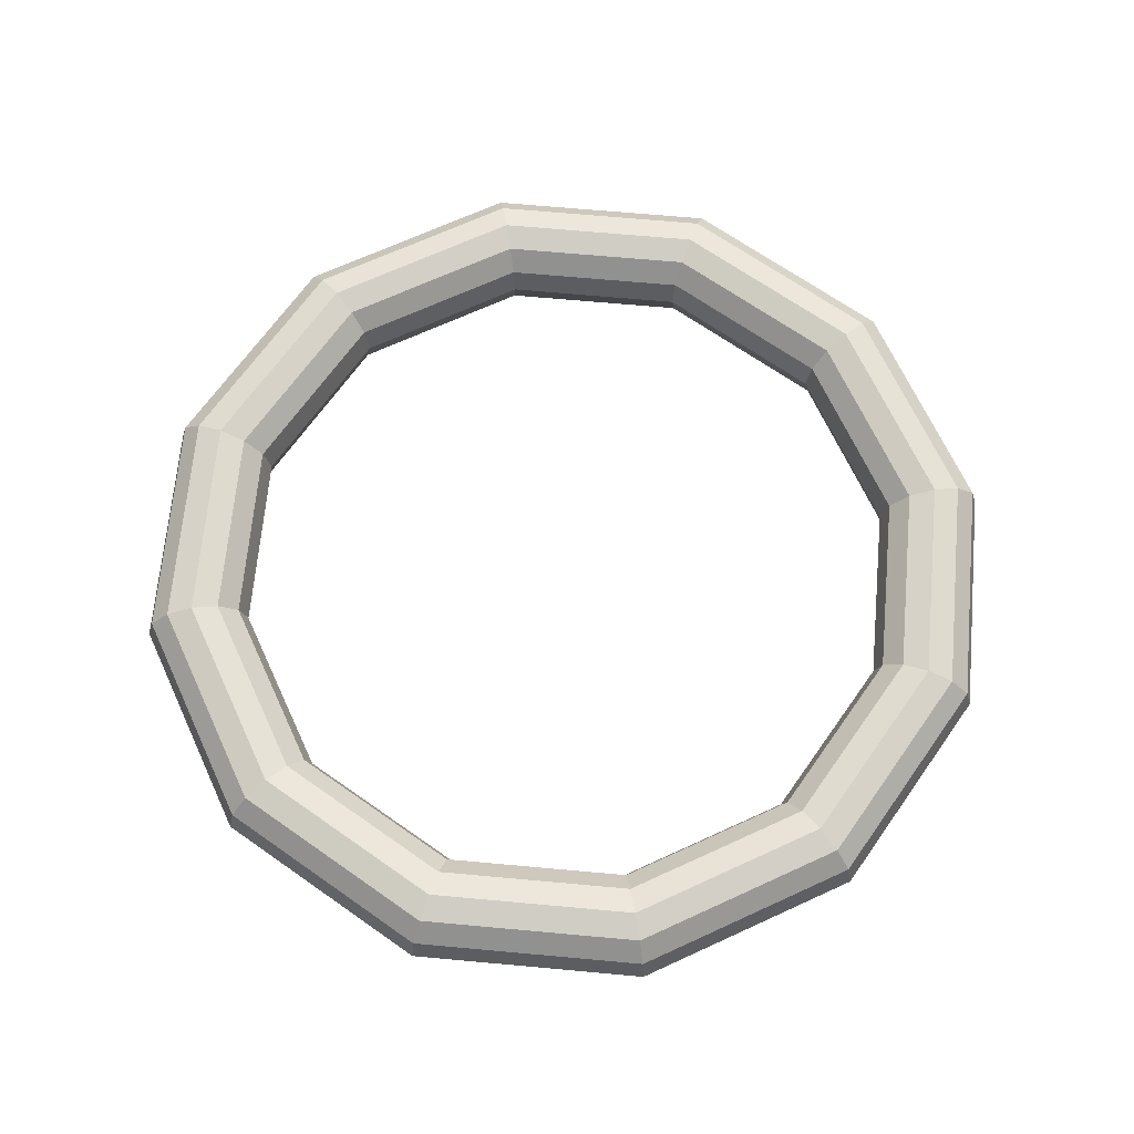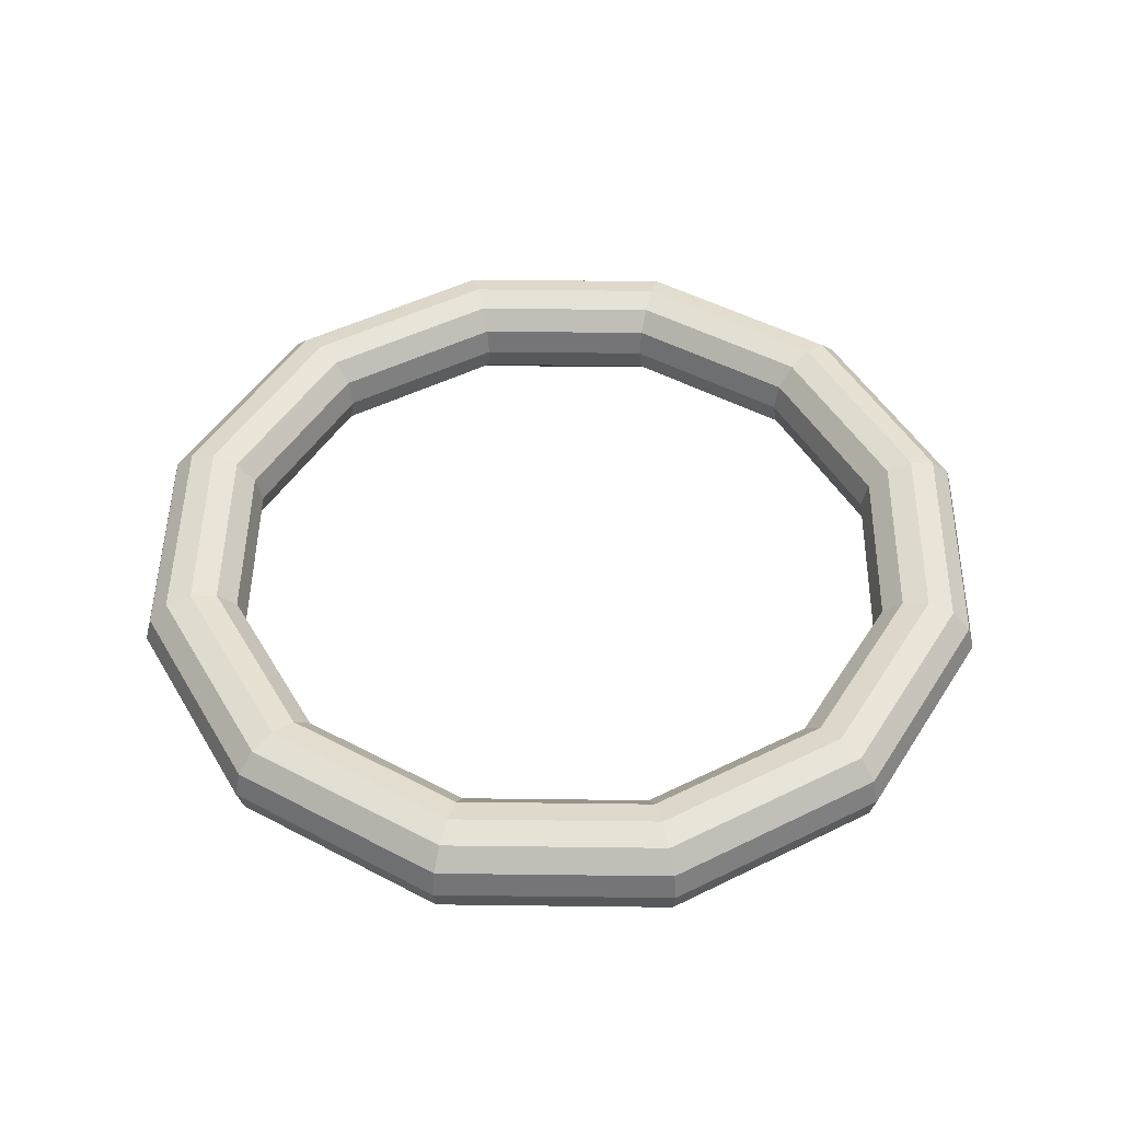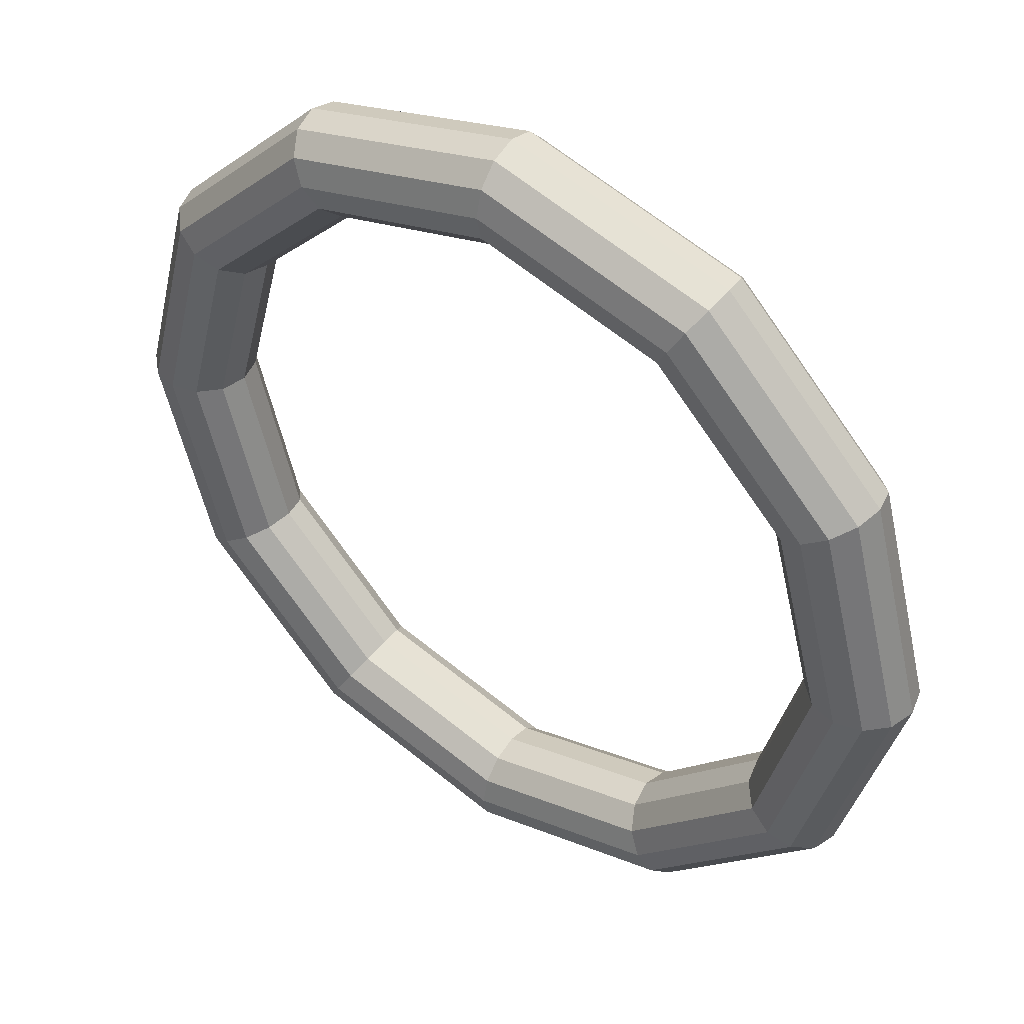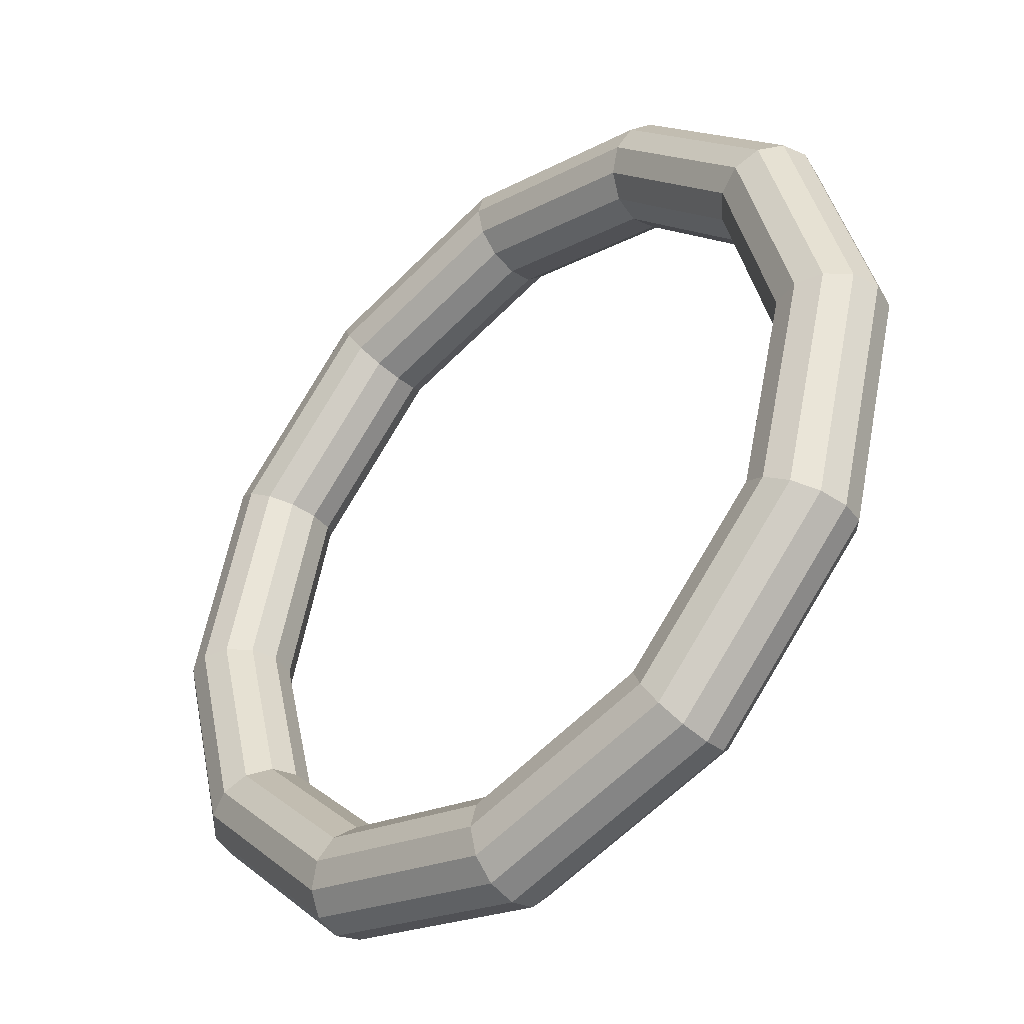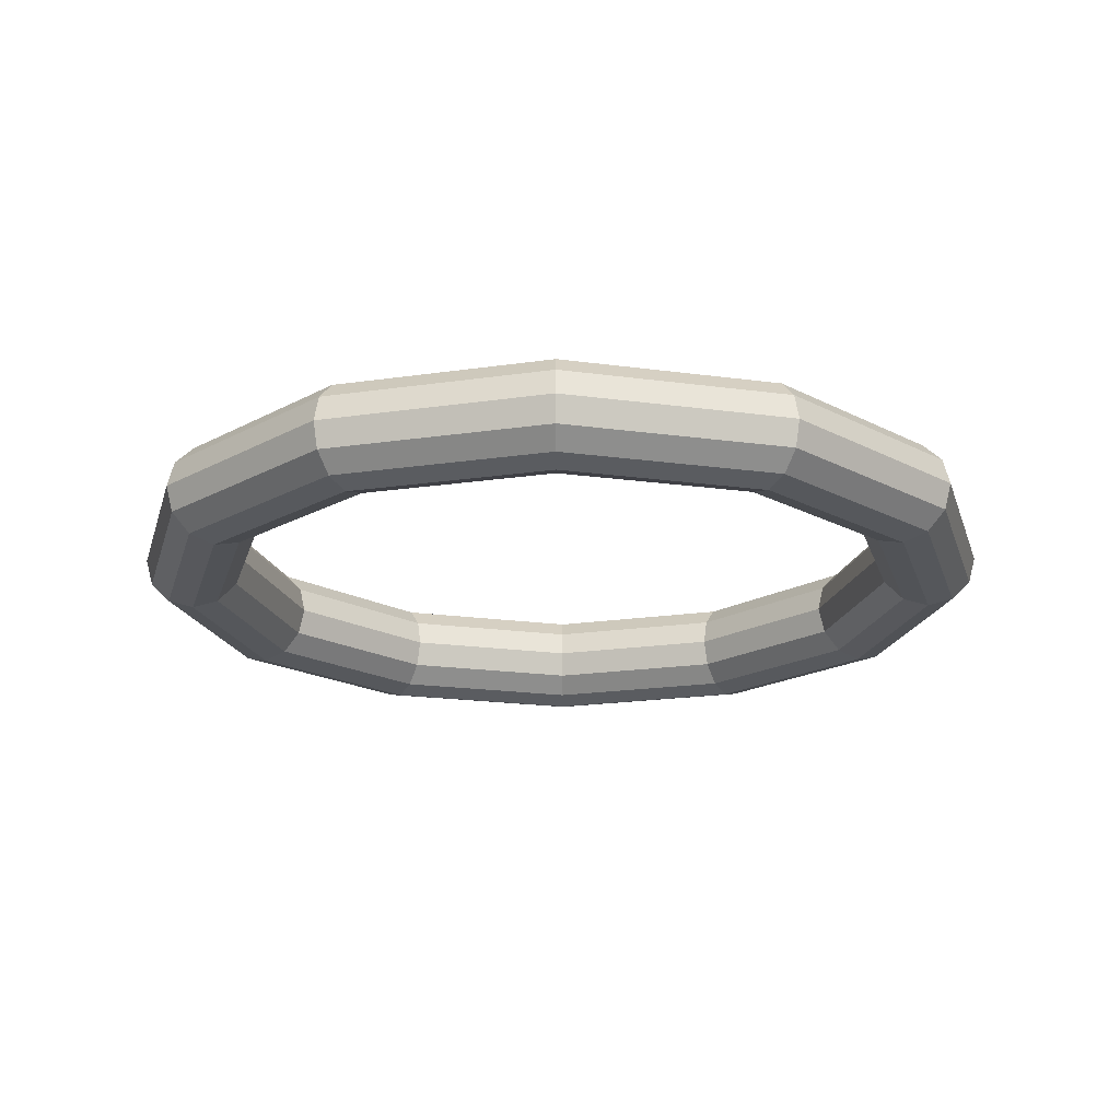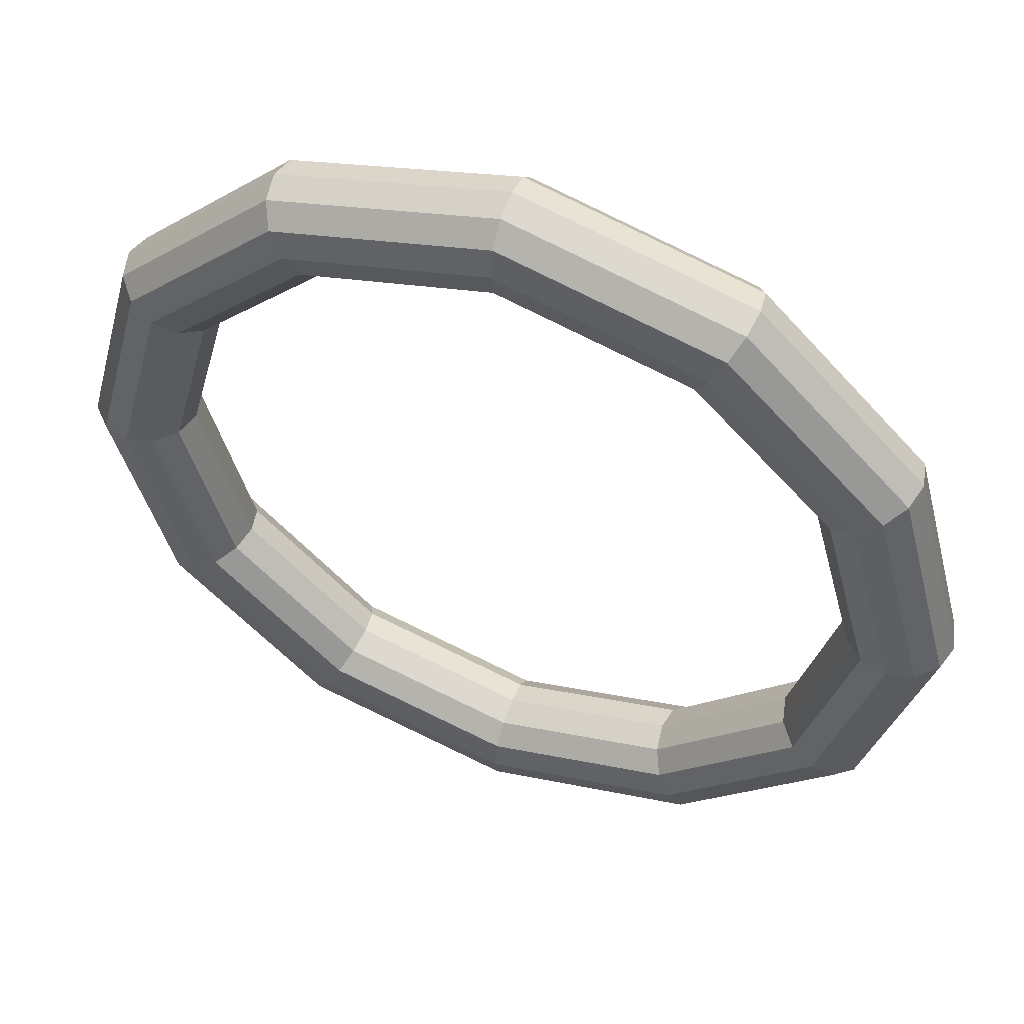
<metadata>
{"format":"obj","ext":"obj","renderer":"f3d","projection":"perspective","resolution":1024,"background":"white","views":[{"elev":67.7,"azim":140.2,"up":"+Y"},{"elev":47.8,"azim":-74.2,"up":"+Y"},{"elev":44.4,"azim":-144.4,"up":"+Z"},{"elev":-41.0,"azim":-136.7,"up":"+Z"},{"elev":-19.5,"azim":90.5,"up":"+Y"},{"elev":53.1,"azim":-159.0,"up":"+Z"}]}
</metadata>
<code>
o Torus.023
v 0.3864 0.001307 0.8174
v 0.3864 -0.01424 0.8215
v 0.3864 -0.02562 0.8329
v 0.3864 -0.02978 0.8485
v 0.3864 -0.02562 0.864
v 0.3864 -0.01424 0.8754
v 0.3864 0.001307 0.8796
v 0.3864 0.01685 0.8754
v 0.3864 0.02823 0.864
v 0.3864 0.0324 0.8485
v 0.3864 0.02823 0.8329
v 0.3864 0.01685 0.8215
v 0.5185 0.001307 0.8528
v 0.5164 -0.01424 0.8564
v 0.5108 -0.02562 0.8662
v 0.503 -0.02978 0.8797
v 0.4952 -0.02562 0.8932
v 0.4895 -0.01424 0.903
v 0.4874 0.001307 0.9066
v 0.4895 0.01685 0.903
v 0.4952 0.02823 0.8932
v 0.503 0.0324 0.8797
v 0.5108 0.02823 0.8662
v 0.5164 0.01685 0.8564
v 0.6153 0.001307 0.9495
v 0.6116 -0.01424 0.9516
v 0.6018 -0.02562 0.9573
v 0.5883 -0.02978 0.965
v 0.5749 -0.02562 0.9728
v 0.565 -0.01424 0.9785
v 0.5614 0.001307 0.9806
v 0.565 0.01685 0.9785
v 0.5749 0.02823 0.9728
v 0.5883 0.0324 0.965
v 0.6018 0.02823 0.9573
v 0.6116 0.01685 0.9516
v 0.6507 0.001307 1.082
v 0.6465 -0.01424 1.082
v 0.6351 -0.02562 1.082
v 0.6196 -0.02978 1.082
v 0.604 -0.02562 1.082
v 0.5926 -0.01424 1.082
v 0.5885 0.001307 1.082
v 0.5926 0.01685 1.082
v 0.604 0.02823 1.082
v 0.6196 0.0324 1.082
v 0.6351 0.02823 1.082
v 0.6465 0.01685 1.082
v 0.6153 0.001307 1.214
v 0.6116 -0.01424 1.212
v 0.6018 -0.02562 1.206
v 0.5883 -0.02978 1.198
v 0.5749 -0.02562 1.19
v 0.565 -0.01424 1.185
v 0.5614 0.001307 1.183
v 0.565 0.01685 1.185
v 0.5749 0.02823 1.19
v 0.5883 0.0324 1.198
v 0.6018 0.02823 1.206
v 0.6116 0.01685 1.212
v 0.5185 0.001307 1.31
v 0.5164 -0.01424 1.307
v 0.5108 -0.02562 1.297
v 0.503 -0.02978 1.284
v 0.4952 -0.02562 1.27
v 0.4895 -0.01424 1.26
v 0.4874 0.001307 1.257
v 0.4895 0.01685 1.26
v 0.4952 0.02823 1.27
v 0.503 0.0324 1.284
v 0.5108 0.02823 1.297
v 0.5164 0.01685 1.307
v 0.3864 0.001307 1.346
v 0.3864 -0.01424 1.342
v 0.3864 -0.02562 1.33
v 0.3864 -0.02978 1.315
v 0.3864 -0.02562 1.299
v 0.3864 -0.01424 1.288
v 0.3864 0.001307 1.284
v 0.3864 0.01685 1.288
v 0.3864 0.02823 1.299
v 0.3864 0.0324 1.315
v 0.3864 0.02823 1.33
v 0.3864 0.01685 1.342
v 0.2543 0.001307 1.31
v 0.2563 -0.01424 1.307
v 0.262 -0.02562 1.297
v 0.2698 -0.02978 1.284
v 0.2776 -0.02562 1.27
v 0.2833 -0.01424 1.26
v 0.2854 0.001307 1.257
v 0.2833 0.01685 1.26
v 0.2776 0.02823 1.27
v 0.2698 0.0324 1.284
v 0.262 0.02823 1.297
v 0.2563 0.01685 1.307
v 0.1575 0.001307 1.214
v 0.1611 -0.01424 1.212
v 0.171 -0.02562 1.206
v 0.1845 -0.02978 1.198
v 0.1979 -0.02562 1.19
v 0.2078 -0.01424 1.185
v 0.2114 0.001307 1.183
v 0.2078 0.01685 1.185
v 0.1979 0.02823 1.19
v 0.1845 0.0324 1.198
v 0.171 0.02823 1.206
v 0.1611 0.01685 1.212
v 0.1221 0.001307 1.082
v 0.1263 -0.01424 1.082
v 0.1377 -0.02562 1.082
v 0.1532 -0.02978 1.082
v 0.1688 -0.02562 1.082
v 0.1802 -0.01424 1.082
v 0.1843 0.001307 1.082
v 0.1802 0.01685 1.082
v 0.1688 0.02823 1.082
v 0.1532 0.0324 1.082
v 0.1377 0.02823 1.082
v 0.1263 0.01685 1.082
v 0.1575 0.001307 0.9495
v 0.1611 -0.01424 0.9516
v 0.171 -0.02562 0.9573
v 0.1845 -0.02978 0.965
v 0.1979 -0.02562 0.9728
v 0.2078 -0.01424 0.9785
v 0.2114 0.001307 0.9806
v 0.2078 0.01685 0.9785
v 0.1979 0.02823 0.9728
v 0.1845 0.0324 0.965
v 0.171 0.02823 0.9573
v 0.1611 0.01685 0.9516
v 0.2543 0.001307 0.8528
v 0.2563 -0.01424 0.8564
v 0.262 -0.02562 0.8662
v 0.2698 -0.02978 0.8797
v 0.2776 -0.02562 0.8932
v 0.2833 -0.01424 0.903
v 0.2854 0.001307 0.9066
v 0.2833 0.01685 0.903
v 0.2776 0.02823 0.8932
v 0.2698 0.0324 0.8797
v 0.262 0.02823 0.8662
v 0.2563 0.01685 0.8564
f 1 13 14 2
f 2 14 15 3
f 3 15 16 4
f 4 16 17 5
f 5 17 18 6
f 6 18 19 7
f 7 19 20 8
f 8 20 21 9
f 9 21 22 10
f 10 22 23 11
f 11 23 24 12
f 12 24 13 1
f 13 25 26 14
f 14 26 27 15
f 15 27 28 16
f 16 28 29 17
f 17 29 30 18
f 18 30 31 19
f 19 31 32 20
f 20 32 33 21
f 21 33 34 22
f 22 34 35 23
f 23 35 36 24
f 24 36 25 13
f 25 37 38 26
f 26 38 39 27
f 27 39 40 28
f 28 40 41 29
f 29 41 42 30
f 30 42 43 31
f 31 43 44 32
f 32 44 45 33
f 33 45 46 34
f 34 46 47 35
f 35 47 48 36
f 36 48 37 25
f 37 49 50 38
f 38 50 51 39
f 39 51 52 40
f 40 52 53 41
f 41 53 54 42
f 42 54 55 43
f 43 55 56 44
f 44 56 57 45
f 45 57 58 46
f 46 58 59 47
f 47 59 60 48
f 48 60 49 37
f 49 61 62 50
f 50 62 63 51
f 51 63 64 52
f 52 64 65 53
f 53 65 66 54
f 54 66 67 55
f 55 67 68 56
f 56 68 69 57
f 57 69 70 58
f 58 70 71 59
f 59 71 72 60
f 60 72 61 49
f 61 73 74 62
f 62 74 75 63
f 63 75 76 64
f 64 76 77 65
f 65 77 78 66
f 66 78 79 67
f 67 79 80 68
f 68 80 81 69
f 69 81 82 70
f 70 82 83 71
f 71 83 84 72
f 72 84 73 61
f 73 85 86 74
f 74 86 87 75
f 75 87 88 76
f 76 88 89 77
f 77 89 90 78
f 78 90 91 79
f 79 91 92 80
f 80 92 93 81
f 81 93 94 82
f 82 94 95 83
f 83 95 96 84
f 84 96 85 73
f 85 97 98 86
f 86 98 99 87
f 87 99 100 88
f 88 100 101 89
f 89 101 102 90
f 90 102 103 91
f 91 103 104 92
f 92 104 105 93
f 93 105 106 94
f 94 106 107 95
f 95 107 108 96
f 96 108 97 85
f 97 109 110 98
f 98 110 111 99
f 99 111 112 100
f 100 112 113 101
f 101 113 114 102
f 102 114 115 103
f 103 115 116 104
f 104 116 117 105
f 105 117 118 106
f 106 118 119 107
f 107 119 120 108
f 108 120 109 97
f 109 121 122 110
f 110 122 123 111
f 111 123 124 112
f 112 124 125 113
f 113 125 126 114
f 114 126 127 115
f 115 127 128 116
f 116 128 129 117
f 117 129 130 118
f 118 130 131 119
f 119 131 132 120
f 120 132 121 109
f 121 133 134 122
f 122 134 135 123
f 123 135 136 124
f 124 136 137 125
f 125 137 138 126
f 126 138 139 127
f 127 139 140 128
f 128 140 141 129
f 129 141 142 130
f 130 142 143 131
f 131 143 144 132
f 132 144 133 121
f 133 1 2 134
f 134 2 3 135
f 135 3 4 136
f 136 4 5 137
f 137 5 6 138
f 138 6 7 139
f 139 7 8 140
f 140 8 9 141
f 141 9 10 142
f 142 10 11 143
f 143 11 12 144
f 144 12 1 133

</code>
